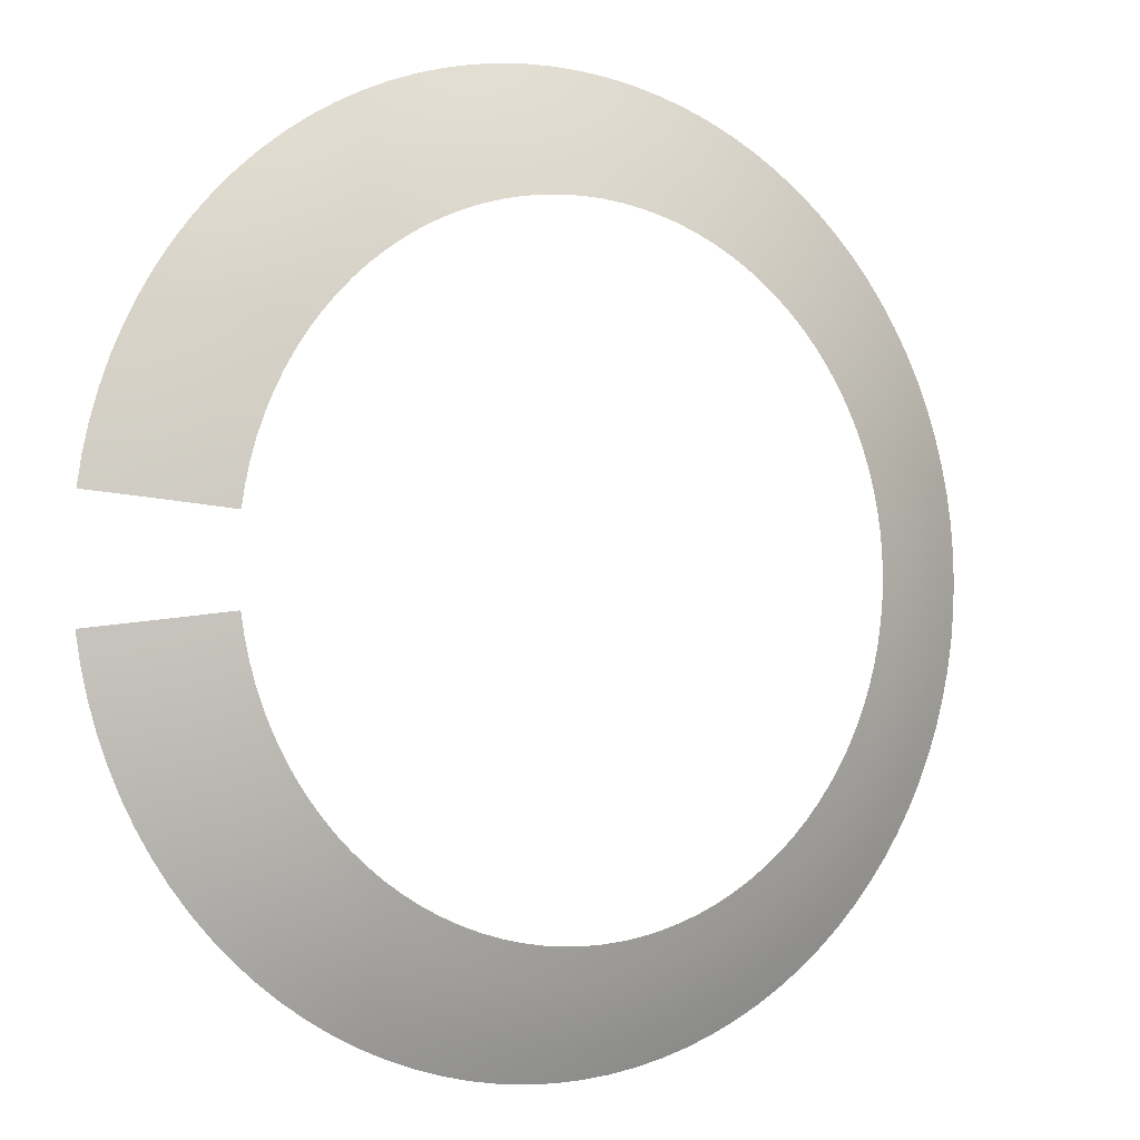
<metadata>
{"format":"obj","ext":"obj","renderer":"f3d","projection":"perspective","resolution":1024,"background":"white","views":[{"elev":-2.5,"azim":148.9,"up":"+Z"}]}
</metadata>
<code>
o Level7_Sphere.009
v -2.287 7.038 0
v -2.507 6.963 0
v -3.151 6.696 0
v -2.282 7.038 -0.1436
v -2.502 6.963 -0.1574
v -2.719 6.88 -0.1711
v -2.933 6.791 -0.1845
v -3.145 6.696 -0.1978
v -2.269 7.038 -0.2866
v -2.487 6.963 -0.3142
v -2.703 6.88 -0.3414
v -2.916 6.791 -0.3683
v -3.126 6.696 -0.3949
v -2.246 7.038 -0.4285
v -2.462 6.963 -0.4697
v -2.676 6.88 -0.5105
v -2.887 6.791 -0.5507
v -3.095 6.696 -0.5904
v -2.215 7.038 -0.5687
v -2.428 6.963 -0.6234
v -2.639 6.88 -0.6775
v -2.847 6.791 -0.7309
v -3.052 6.696 -0.7836
v -2.175 7.038 -0.7066
v -2.384 6.963 -0.7746
v -2.591 6.88 -0.8418
v -2.795 6.791 -0.9082
v -2.997 6.696 -0.9736
v -2.126 7.038 -0.8418
v -2.331 6.963 -0.9228
v -2.533 6.88 -1.003
v -2.733 6.791 -1.082
v -2.93 6.696 -1.16
v -2.069 7.038 -0.9736
v -2.268 6.963 -1.067
v -2.465 6.88 -1.16
v -2.659 6.791 -1.251
v -2.851 6.696 -1.342
v -2.004 7.038 -1.102
v -2.197 6.963 -1.208
v -2.387 6.88 -1.312
v -2.575 6.791 -1.416
v -2.761 6.696 -1.518
v -1.931 7.038 -1.225
v -2.116 6.963 -1.343
v -2.3 6.88 -1.46
v -2.481 6.791 -1.575
v -2.66 6.696 -1.688
v -1.85 7.038 -1.344
v -2.028 6.963 -1.473
v -2.204 6.88 -1.601
v -2.378 6.791 -1.727
v -2.549 6.696 -1.852
v -1.762 7.038 -1.458
v -1.931 6.963 -1.598
v -2.099 6.88 -1.736
v -2.264 6.791 -1.873
v -2.428 6.696 -2.008
v -1.667 7.038 -1.565
v -1.827 6.963 -1.716
v -1.986 6.88 -1.865
v -2.142 6.791 -2.012
v -2.297 6.696 -2.157
v -1.565 7.038 -1.667
v -1.716 6.963 -1.827
v -1.865 6.88 -1.986
v -2.012 6.791 -2.142
v -2.157 6.696 -2.297
v -1.458 7.038 -1.762
v -1.598 6.963 -1.931
v -1.736 6.88 -2.099
v -1.873 6.791 -2.264
v -2.008 6.696 -2.428
v -1.344 7.038 -1.85
v -1.473 6.963 -2.028
v -1.601 6.88 -2.204
v -1.727 6.791 -2.378
v -1.852 6.696 -2.549
v -1.225 7.038 -1.931
v -1.343 6.963 -2.116
v -1.46 6.88 -2.3
v -1.575 6.791 -2.481
v -1.688 6.696 -2.66
v -1.102 7.038 -2.004
v -1.208 6.963 -2.197
v -1.312 6.88 -2.387
v -1.416 6.791 -2.575
v -1.518 6.696 -2.761
v -0.9736 7.038 -2.069
v -1.067 6.963 -2.268
v -1.16 6.88 -2.465
v -1.251 6.791 -2.659
v -1.342 6.696 -2.851
v -0.8418 7.038 -2.126
v -0.9228 6.963 -2.331
v -1.003 6.88 -2.533
v -1.082 6.791 -2.733
v -1.16 6.696 -2.93
v -0.7066 7.038 -2.175
v -0.7746 6.963 -2.384
v -0.8418 6.88 -2.591
v -0.9082 6.791 -2.795
v -0.9736 6.696 -2.997
v -0.5687 7.038 -2.215
v -0.6234 6.963 -2.428
v -0.6775 6.88 -2.639
v -0.7309 6.791 -2.847
v -0.7836 6.696 -3.052
v -0.4285 7.038 -2.246
v -0.4697 6.963 -2.462
v -0.5104 6.88 -2.676
v -0.5507 6.791 -2.887
v -0.5904 6.696 -3.095
v -0.2866 7.038 -2.269
v -0.3142 6.963 -2.487
v -0.3414 6.88 -2.703
v -0.3683 6.791 -2.916
v -0.3949 6.696 -3.126
v -0.1436 7.038 -2.282
v -0.1574 6.963 -2.502
v -0.171 6.88 -2.719
v -0.1845 6.791 -2.933
v -0.1978 6.696 -3.145
v 8e-06 7.038 -2.287
v 8e-06 6.963 -2.507
v 8e-06 6.88 -2.724
v 7e-06 6.791 -2.939
v 7e-06 6.696 -3.151
v 0.1436 7.038 -2.282
v 0.1574 6.963 -2.502
v 0.1711 6.88 -2.719
v 0.1845 6.791 -2.933
v 0.1978 6.696 -3.145
v 0.2866 7.038 -2.269
v 0.3142 6.963 -2.487
v 0.3414 6.88 -2.703
v 0.3684 6.791 -2.916
v 0.3949 6.696 -3.126
v 0.4285 7.038 -2.246
v 0.4697 6.963 -2.462
v 0.5105 6.88 -2.676
v 0.5507 6.791 -2.887
v 0.5904 6.696 -3.095
v 0.5687 7.038 -2.215
v 0.6234 6.963 -2.428
v 0.6775 6.88 -2.639
v 0.7309 6.791 -2.847
v 0.7836 6.696 -3.052
v 0.7066 7.038 -2.175
v 0.7746 6.963 -2.384
v 0.8418 6.88 -2.591
v 0.9082 6.791 -2.795
v 0.9737 6.696 -2.997
v 0.8418 7.038 -2.126
v 0.9228 6.963 -2.331
v 1.003 6.88 -2.533
v 1.082 6.791 -2.733
v 1.16 6.696 -2.93
v 0.9737 7.038 -2.069
v 1.067 6.963 -2.268
v 1.16 6.88 -2.465
v 1.251 6.791 -2.659
v 1.342 6.696 -2.851
v 1.102 7.038 -2.004
v 1.208 6.963 -2.197
v 1.312 6.88 -2.387
v 1.416 6.791 -2.575
v 1.518 6.696 -2.761
v 1.225 7.038 -1.931
v 1.343 6.963 -2.116
v 1.46 6.88 -2.3
v 1.575 6.791 -2.481
v 1.688 6.696 -2.66
v 1.344 7.038 -1.85
v 1.473 6.963 -2.028
v 1.601 6.88 -2.204
v 1.727 6.791 -2.378
v 1.852 6.696 -2.549
v 1.458 7.038 -1.762
v 1.598 6.963 -1.931
v 1.736 6.88 -2.099
v 1.873 6.791 -2.264
v 2.008 6.696 -2.428
v 1.565 7.038 -1.667
v 1.716 6.963 -1.827
v 1.865 6.88 -1.986
v 2.012 6.791 -2.142
v 2.157 6.696 -2.297
v 1.667 7.038 -1.565
v 1.827 6.963 -1.716
v 1.986 6.88 -1.865
v 2.142 6.791 -2.012
v 2.297 6.696 -2.157
v 1.762 7.038 -1.458
v 1.931 6.963 -1.598
v 2.099 6.88 -1.736
v 2.264 6.791 -1.873
v 2.428 6.696 -2.008
v 1.85 7.038 -1.344
v 2.028 6.963 -1.473
v 2.204 6.88 -1.601
v 2.378 6.791 -1.727
v 2.549 6.696 -1.852
v 1.931 7.038 -1.225
v 2.116 6.963 -1.343
v 2.3 6.88 -1.46
v 2.481 6.791 -1.575
v 2.66 6.696 -1.688
v 2.004 7.038 -1.102
v 2.197 6.963 -1.208
v 2.387 6.88 -1.312
v 2.575 6.791 -1.416
v 2.761 6.696 -1.518
v 2.069 7.038 -0.9736
v 2.268 6.963 -1.067
v 2.465 6.88 -1.16
v 2.659 6.791 -1.251
v 2.851 6.696 -1.342
v 2.126 7.038 -0.8418
v 2.331 6.963 -0.9228
v 2.533 6.88 -1.003
v 2.733 6.791 -1.082
v 2.93 6.696 -1.16
v 2.175 7.038 -0.7066
v 2.384 6.963 -0.7746
v 2.591 6.88 -0.8418
v 2.795 6.791 -0.9082
v 2.997 6.696 -0.9736
v 2.215 7.038 -0.5687
v 2.428 6.963 -0.6234
v 2.639 6.88 -0.6775
v 2.847 6.791 -0.7309
v 3.052 6.696 -0.7836
v 2.246 7.038 -0.4285
v 2.462 6.963 -0.4697
v 2.676 6.88 -0.5105
v 2.887 6.791 -0.5507
v 3.095 6.696 -0.5904
v 2.269 7.038 -0.2866
v 2.487 6.963 -0.3142
v 2.703 6.88 -0.3414
v 2.916 6.791 -0.3683
v 3.126 6.696 -0.3949
v 2.269 7.038 0.2866
v 2.487 6.963 0.3142
v 2.703 6.88 0.3414
v 2.916 6.791 0.3683
v 3.126 6.696 0.3949
v 2.246 7.038 0.4285
v 2.462 6.963 0.4697
v 2.676 6.88 0.5105
v 2.887 6.791 0.5507
v 3.095 6.696 0.5904
v 2.215 7.038 0.5687
v 2.428 6.963 0.6234
v 2.639 6.88 0.6775
v 2.847 6.791 0.7309
v 3.052 6.696 0.7836
v 2.175 7.038 0.7066
v 2.384 6.963 0.7746
v 2.591 6.88 0.8418
v 2.795 6.791 0.9082
v 2.997 6.696 0.9736
v 2.126 7.038 0.8418
v 2.331 6.963 0.9228
v 2.533 6.88 1.003
v 2.733 6.791 1.082
v 2.93 6.696 1.16
v 2.069 7.038 0.9736
v 2.268 6.963 1.067
v 2.465 6.88 1.16
v 2.659 6.791 1.251
v 2.851 6.696 1.342
v 2.004 7.038 1.102
v 2.197 6.963 1.208
v 2.387 6.88 1.312
v 2.575 6.791 1.416
v 2.761 6.696 1.518
v 1.931 7.038 1.225
v 2.116 6.963 1.343
v 2.3 6.88 1.46
v 2.481 6.791 1.575
v 2.66 6.696 1.688
v 1.85 7.038 1.344
v 2.028 6.963 1.473
v 2.204 6.88 1.601
v 2.378 6.791 1.727
v 2.549 6.696 1.852
v 1.762 7.038 1.458
v 1.931 6.963 1.598
v 2.099 6.88 1.736
v 2.264 6.791 1.873
v 2.428 6.696 2.008
v 1.667 7.038 1.565
v 1.827 6.963 1.716
v 1.986 6.88 1.865
v 2.142 6.791 2.012
v 2.297 6.696 2.157
v 1.565 7.038 1.667
v 1.716 6.963 1.827
v 1.865 6.88 1.986
v 2.012 6.791 2.142
v 2.157 6.696 2.297
v 1.458 7.038 1.762
v 1.598 6.963 1.931
v 1.736 6.88 2.099
v 1.873 6.791 2.264
v 2.008 6.696 2.428
v 1.344 7.038 1.85
v 1.473 6.963 2.028
v 1.601 6.88 2.204
v 1.727 6.791 2.378
v 1.852 6.696 2.549
v 1.225 7.038 1.931
v 1.343 6.963 2.116
v 1.46 6.88 2.3
v 1.575 6.791 2.481
v 1.688 6.696 2.66
v 1.102 7.038 2.004
v 1.208 6.963 2.197
v 1.312 6.88 2.387
v 1.416 6.791 2.575
v 1.518 6.696 2.761
v 0.9737 7.038 2.069
v 1.067 6.963 2.268
v 1.16 6.88 2.465
v 1.251 6.791 2.659
v 1.342 6.696 2.851
v 0.8418 7.038 2.126
v 0.9228 6.963 2.331
v 1.003 6.88 2.533
v 1.082 6.791 2.733
v 1.16 6.696 2.93
v 0.7066 7.038 2.175
v 0.7746 6.963 2.384
v 0.8418 6.88 2.591
v 0.9082 6.791 2.795
v 0.9737 6.696 2.997
v 0.5687 7.038 2.215
v 0.6234 6.963 2.428
v 0.6775 6.88 2.639
v 0.7309 6.791 2.847
v 0.7836 6.696 3.052
v 0.4285 7.038 2.246
v 0.4697 6.963 2.462
v 0.5105 6.88 2.676
v 0.5507 6.791 2.887
v 0.5904 6.696 3.095
v 0.2866 7.038 2.269
v 0.3142 6.963 2.487
v 0.3414 6.88 2.703
v 0.3684 6.791 2.916
v 0.3949 6.696 3.126
v 0.1436 7.038 2.282
v 0.1574 6.963 2.502
v 0.1711 6.88 2.719
v 0.1845 6.791 2.933
v 0.1978 6.696 3.145
v 8e-06 7.038 2.287
v 7e-06 6.963 2.507
v 8e-06 6.88 2.724
v 8e-06 6.791 2.939
v 8e-06 6.696 3.151
v -0.1436 7.038 2.282
v -0.1574 6.963 2.502
v -0.171 6.88 2.719
v -0.1845 6.791 2.933
v -0.1978 6.696 3.145
v -0.2866 7.038 2.269
v -0.3142 6.963 2.487
v -0.3414 6.88 2.703
v -0.3683 6.791 2.916
v -0.3949 6.696 3.126
v -0.4285 7.038 2.246
v -0.4697 6.963 2.462
v -0.5104 6.88 2.676
v -0.5507 6.791 2.887
v -0.5904 6.696 3.095
v -0.5687 7.038 2.215
v -0.6234 6.963 2.428
v -0.6775 6.88 2.639
v -0.7309 6.791 2.847
v -0.7836 6.696 3.052
v -0.7066 7.038 2.175
v -0.7746 6.963 2.384
v -0.8418 6.88 2.591
v -0.9082 6.791 2.795
v -0.9736 6.696 2.997
v -0.8418 7.038 2.126
v -0.9228 6.963 2.331
v -1.003 6.88 2.533
v -1.082 6.791 2.733
v -1.16 6.696 2.93
v -0.9736 7.038 2.069
v -1.067 6.963 2.268
v -1.16 6.88 2.465
v -1.251 6.791 2.659
v -1.342 6.696 2.851
v -1.102 7.038 2.004
v -1.208 6.963 2.197
v -1.312 6.88 2.387
v -1.416 6.791 2.575
v -1.518 6.696 2.761
v -1.225 7.038 1.931
v -1.343 6.963 2.116
v -1.46 6.88 2.3
v -1.575 6.791 2.481
v -1.688 6.696 2.66
v -1.344 7.038 1.85
v -1.473 6.963 2.028
v -1.601 6.88 2.204
v -1.727 6.791 2.378
v -1.852 6.696 2.549
v -1.458 7.038 1.762
v -1.598 6.963 1.931
v -1.736 6.88 2.099
v -1.873 6.791 2.264
v -2.008 6.696 2.428
v -1.565 7.038 1.667
v -1.716 6.963 1.827
v -1.865 6.88 1.986
v -2.012 6.791 2.142
v -2.157 6.696 2.297
v -1.667 7.038 1.565
v -1.827 6.963 1.716
v -1.986 6.88 1.865
v -2.142 6.791 2.012
v -2.297 6.696 2.157
v -1.762 7.038 1.458
v -1.931 6.963 1.598
v -2.099 6.88 1.736
v -2.264 6.791 1.873
v -2.428 6.696 2.008
v -1.85 7.038 1.344
v -2.028 6.963 1.473
v -2.204 6.88 1.601
v -2.378 6.791 1.727
v -2.549 6.696 1.852
v -1.931 7.038 1.225
v -2.116 6.963 1.343
v -2.3 6.88 1.46
v -2.481 6.791 1.575
v -2.66 6.696 1.688
v -2.004 7.038 1.102
v -2.197 6.963 1.208
v -2.387 6.88 1.312
v -2.575 6.791 1.416
v -2.761 6.696 1.518
v -2.069 7.038 0.9736
v -2.268 6.963 1.067
v -2.465 6.88 1.16
v -2.659 6.791 1.251
v -2.851 6.696 1.342
v -2.126 7.038 0.8418
v -2.331 6.963 0.9228
v -2.533 6.88 1.003
v -2.733 6.791 1.082
v -2.93 6.696 1.16
v -2.175 7.038 0.7066
v -2.384 6.963 0.7746
v -2.591 6.88 0.8418
v -2.795 6.791 0.9082
v -2.997 6.696 0.9736
v -2.215 7.038 0.5687
v -2.428 6.963 0.6234
v -2.639 6.88 0.6775
v -2.847 6.791 0.7309
v -3.052 6.696 0.7836
v -2.246 7.038 0.4285
v -2.462 6.963 0.4697
v -2.676 6.88 0.5105
v -2.887 6.791 0.5507
v -3.095 6.696 0.5904
v -2.269 7.038 0.2866
v -2.487 6.963 0.3142
v -2.703 6.88 0.3414
v -2.916 6.791 0.3683
v -3.126 6.696 0.3949
v -2.282 7.038 0.1436
v -2.502 6.963 0.1574
v -2.719 6.88 0.1711
v -2.933 6.791 0.1845
v -3.145 6.696 0.1978
v -2.724 6.88 -0
v -2.939 6.791 1e-06
f 2 5 4
f 5 10 9
f 6 11 10
f 12 11 6
f 13 12 7
f 15 14 9
f 11 16 15
f 12 17 16
f 13 18 17
f 20 19 14
f 16 21 20
f 22 21 16
f 23 22 17
f 25 24 19
f 26 25 20
f 22 27 26
f 28 27 22
f 30 29 24
f 31 30 25
f 27 32 31
f 33 32 27
f 35 34 29
f 31 36 35
f 32 37 36
f 38 37 32
f 40 39 34
f 36 41 40
f 42 41 36
f 43 42 37
f 45 44 39
f 41 46 45
f 42 47 46
f 48 47 42
f 50 49 44
f 46 51 50
f 47 52 51
f 53 52 47
f 55 54 49
f 56 55 50
f 52 57 56
f 58 57 52
f 60 59 54
f 61 60 55
f 57 62 61
f 63 62 57
f 65 64 59
f 66 65 60
f 62 67 66
f 68 67 62
f 70 69 64
f 71 70 65
f 67 72 71
f 73 72 67
f 75 74 69
f 76 75 70
f 72 77 76
f 78 77 72
f 80 79 74
f 81 80 75
f 77 82 81
f 83 82 77
f 85 84 79
f 86 85 80
f 87 86 81
f 88 87 82
f 90 89 84
f 91 90 85
f 92 91 86
f 93 92 87
f 90 95 94
f 96 95 90
f 92 97 96
f 98 97 92
f 100 99 94
f 101 100 95
f 102 101 96
f 103 102 97
f 105 104 99
f 106 105 100
f 102 107 106
f 108 107 102
f 111 110 105
f 112 111 106
f 113 112 107
f 105 110 109
f 115 114 109
f 116 115 110
f 112 117 116
f 118 117 112
f 120 119 114
f 121 120 115
f 117 122 121
f 123 122 117
f 125 124 119
f 126 125 120
f 127 126 121
f 128 127 122
f 125 130 129
f 126 131 130
f 132 131 126
f 133 132 127
f 135 134 129
f 136 135 130
f 137 136 131
f 138 137 132
f 135 140 139
f 141 140 135
f 142 141 136
f 143 142 137
f 140 145 144
f 146 145 140
f 147 146 141
f 148 147 142
f 145 150 149
f 151 150 145
f 152 151 146
f 153 152 147
f 150 155 154
f 156 155 150
f 152 157 156
f 158 157 152
f 155 160 159
f 161 160 155
f 162 161 156
f 163 162 157
f 160 165 164
f 166 165 160
f 162 167 166
f 168 167 162
f 165 170 169
f 171 170 165
f 167 172 171
f 173 172 167
f 170 175 174
f 176 175 170
f 172 177 176
f 178 177 172
f 175 180 179
f 181 180 175
f 177 182 181
f 183 182 177
f 180 185 184
f 186 185 180
f 182 187 186
f 188 187 182
f 185 190 189
f 191 190 185
f 187 192 191
f 188 193 192
f 190 195 194
f 196 195 190
f 192 197 196
f 198 197 192
f 195 200 199
f 201 200 195
f 197 202 201
f 203 202 197
f 200 205 204
f 206 205 200
f 207 206 201
f 208 207 202
f 205 210 209
f 211 210 205
f 207 212 211
f 213 212 207
f 218 217 212
f 210 215 214
f 216 215 210
f 217 216 211
f 215 220 219
f 221 220 215
f 222 221 216
f 223 222 217
f 220 225 224
f 226 225 220
f 227 226 221
f 228 227 222
f 225 230 229
f 231 230 225
f 227 232 231
f 233 232 227
f 230 235 234
f 236 235 230
f 237 236 231
f 238 237 232
f 235 240 239
f 241 240 235
f 237 242 241
f 243 242 237
f 245 250 249
f 251 250 245
f 247 252 251
f 253 252 247
f 250 255 254
f 256 255 250
f 257 256 251
f 258 257 252
f 255 260 259
f 261 260 255
f 262 261 256
f 263 262 257
f 260 265 264
f 266 265 260
f 262 267 266
f 268 267 262
f 272 271 266
f 273 272 267
f 265 270 269
f 271 270 265
f 270 275 274
f 276 275 270
f 272 277 276
f 273 278 277
f 275 280 279
f 281 280 275
f 277 282 281
f 283 282 277
f 280 285 284
f 286 285 280
f 282 287 286
f 288 287 282
f 285 290 289
f 291 290 285
f 287 292 291
f 288 293 292
f 290 295 294
f 296 295 290
f 297 296 291
f 293 298 297
f 295 300 299
f 301 300 295
f 297 302 301
f 298 303 302
f 300 305 304
f 306 305 300
f 307 306 301
f 303 308 307
f 312 311 306
f 308 313 312
f 305 310 309
f 311 310 305
f 310 315 314
f 316 315 310
f 317 316 311
f 313 318 317
f 315 320 319
f 321 320 315
f 322 321 316
f 318 323 322
f 320 325 324
f 326 325 320
f 322 327 326
f 323 328 327
f 325 330 329
f 331 330 325
f 332 331 326
f 328 333 332
f 330 335 334
f 336 335 330
f 337 336 331
f 333 338 337
f 335 340 339
f 341 340 335
f 342 341 336
f 338 343 342
f 340 345 344
f 346 345 340
f 347 346 341
f 343 348 347
f 345 350 349
f 351 350 345
f 352 351 346
f 348 353 352
f 350 355 354
f 356 355 350
f 357 356 351
f 353 358 357
f 362 361 356
f 358 363 362
f 355 360 359
f 361 360 355
f 360 365 364
f 366 365 360
f 367 366 361
f 363 368 367
f 365 370 369
f 371 370 365
f 372 371 366
f 368 373 372
f 370 375 374
f 376 375 370
f 377 376 371
f 373 378 377
f 375 380 379
f 381 380 375
f 382 381 376
f 378 383 382
f 380 385 384
f 386 385 380
f 387 386 381
f 383 388 387
f 385 390 389
f 391 390 385
f 392 391 386
f 388 393 392
f 390 395 394
f 396 395 390
f 397 396 391
f 393 398 397
f 395 400 399
f 401 400 395
f 402 401 396
f 398 403 402
f 400 405 404
f 406 405 400
f 407 406 401
f 403 408 407
f 405 410 409
f 411 410 405
f 407 412 411
f 408 413 412
f 410 415 414
f 416 415 410
f 412 417 416
f 413 418 417
f 415 420 419
f 421 420 415
f 417 422 421
f 418 423 422
f 420 425 424
f 426 425 420
f 427 426 421
f 423 428 427
f 425 430 429
f 431 430 425
f 432 431 426
f 428 433 432
f 436 435 430
f 437 436 431
f 433 438 437
f 430 435 434
f 435 440 439
f 441 440 435
f 442 441 436
f 438 443 442
f 440 445 444
f 446 445 440
f 447 446 441
f 443 448 447
f 445 450 449
f 451 450 445
f 452 451 446
f 448 453 452
f 450 455 454
f 456 455 450
f 457 456 451
f 453 458 457
f 455 460 459
f 461 460 455
f 462 461 456
f 458 463 462
f 460 465 464
f 466 465 460
f 467 466 461
f 463 468 467
f 465 470 469
f 471 470 465
f 472 471 466
f 468 473 472
f 470 475 474
f 476 475 470
f 477 476 471
f 473 478 477
f 475 480 479
f 481 480 475
f 482 481 476
f 478 483 482
f 485 484 481
f 6 5 2
f 7 6 484
f 3 8 7
f 480 2 1
f 481 484 2
f 483 3 485
f 1 2 4
f 4 5 9
f 5 6 10
f 7 12 6
f 8 13 7
f 10 15 9
f 10 11 15
f 11 12 16
f 12 13 17
f 15 20 14
f 15 16 20
f 17 22 16
f 18 23 17
f 20 25 19
f 21 26 20
f 21 22 26
f 23 28 22
f 25 30 24
f 26 31 25
f 26 27 31
f 28 33 27
f 30 35 29
f 30 31 35
f 31 32 36
f 33 38 32
f 35 40 34
f 35 36 40
f 37 42 36
f 38 43 37
f 40 45 39
f 40 41 45
f 41 42 46
f 43 48 42
f 45 50 44
f 45 46 50
f 46 47 51
f 48 53 47
f 50 55 49
f 51 56 50
f 51 52 56
f 53 58 52
f 55 60 54
f 56 61 55
f 56 57 61
f 58 63 57
f 60 65 59
f 61 66 60
f 61 62 66
f 63 68 62
f 65 70 64
f 66 71 65
f 66 67 71
f 68 73 67
f 70 75 69
f 71 76 70
f 71 72 76
f 73 78 72
f 75 80 74
f 76 81 75
f 76 77 81
f 78 83 77
f 80 85 79
f 81 86 80
f 82 87 81
f 83 88 82
f 85 90 84
f 86 91 85
f 87 92 86
f 88 93 87
f 89 90 94
f 91 96 90
f 91 92 96
f 93 98 92
f 95 100 94
f 96 101 95
f 97 102 96
f 98 103 97
f 100 105 99
f 101 106 100
f 101 102 106
f 103 108 102
f 106 111 105
f 107 112 106
f 108 113 107
f 104 105 109
f 110 115 109
f 111 116 110
f 111 112 116
f 113 118 112
f 115 120 114
f 116 121 115
f 116 117 121
f 118 123 117
f 120 125 119
f 121 126 120
f 122 127 121
f 123 128 122
f 124 125 129
f 125 126 130
f 127 132 126
f 128 133 127
f 130 135 129
f 131 136 130
f 132 137 131
f 133 138 132
f 134 135 139
f 136 141 135
f 137 142 136
f 138 143 137
f 139 140 144
f 141 146 140
f 142 147 141
f 143 148 142
f 144 145 149
f 146 151 145
f 147 152 146
f 148 153 147
f 149 150 154
f 151 156 150
f 151 152 156
f 153 158 152
f 154 155 159
f 156 161 155
f 157 162 156
f 158 163 157
f 159 160 164
f 161 166 160
f 161 162 166
f 163 168 162
f 164 165 169
f 166 171 165
f 166 167 171
f 168 173 167
f 169 170 174
f 171 176 170
f 171 172 176
f 173 178 172
f 174 175 179
f 176 181 175
f 176 177 181
f 178 183 177
f 179 180 184
f 181 186 180
f 181 182 186
f 183 188 182
f 184 185 189
f 186 191 185
f 186 187 191
f 187 188 192
f 189 190 194
f 191 196 190
f 191 192 196
f 193 198 192
f 194 195 199
f 196 201 195
f 196 197 201
f 198 203 197
f 199 200 204
f 201 206 200
f 202 207 201
f 203 208 202
f 204 205 209
f 206 211 205
f 206 207 211
f 208 213 207
f 213 218 212
f 209 210 214
f 211 216 210
f 212 217 211
f 214 215 219
f 216 221 215
f 217 222 216
f 218 223 217
f 219 220 224
f 221 226 220
f 222 227 221
f 223 228 222
f 224 225 229
f 226 231 225
f 226 227 231
f 228 233 227
f 229 230 234
f 231 236 230
f 232 237 231
f 233 238 232
f 234 235 239
f 236 241 235
f 236 237 241
f 238 243 237
f 244 245 249
f 246 251 245
f 246 247 251
f 248 253 247
f 249 250 254
f 251 256 250
f 252 257 251
f 253 258 252
f 254 255 259
f 256 261 255
f 257 262 256
f 258 263 257
f 259 260 264
f 261 266 260
f 261 262 266
f 263 268 262
f 267 272 266
f 268 273 267
f 264 265 269
f 266 271 265
f 269 270 274
f 271 276 270
f 271 272 276
f 272 273 277
f 274 275 279
f 276 281 275
f 276 277 281
f 278 283 277
f 279 280 284
f 281 286 280
f 281 282 286
f 283 288 282
f 284 285 289
f 286 291 285
f 286 287 291
f 287 288 292
f 289 290 294
f 291 296 290
f 292 297 291
f 292 293 297
f 294 295 299
f 296 301 295
f 296 297 301
f 297 298 302
f 299 300 304
f 301 306 300
f 302 307 301
f 302 303 307
f 307 312 306
f 307 308 312
f 304 305 309
f 306 311 305
f 309 310 314
f 311 316 310
f 312 317 311
f 312 313 317
f 314 315 319
f 316 321 315
f 317 322 316
f 317 318 322
f 319 320 324
f 321 326 320
f 321 322 326
f 322 323 327
f 324 325 329
f 326 331 325
f 327 332 326
f 327 328 332
f 329 330 334
f 331 336 330
f 332 337 331
f 332 333 337
f 334 335 339
f 336 341 335
f 337 342 336
f 337 338 342
f 339 340 344
f 341 346 340
f 342 347 341
f 342 343 347
f 344 345 349
f 346 351 345
f 347 352 346
f 347 348 352
f 349 350 354
f 351 356 350
f 352 357 351
f 352 353 357
f 357 362 356
f 357 358 362
f 354 355 359
f 356 361 355
f 359 360 364
f 361 366 360
f 362 367 361
f 362 363 367
f 364 365 369
f 366 371 365
f 367 372 366
f 367 368 372
f 369 370 374
f 371 376 370
f 372 377 371
f 372 373 377
f 374 375 379
f 376 381 375
f 377 382 376
f 377 378 382
f 379 380 384
f 381 386 380
f 382 387 381
f 382 383 387
f 384 385 389
f 386 391 385
f 387 392 386
f 387 388 392
f 389 390 394
f 391 396 390
f 392 397 391
f 392 393 397
f 394 395 399
f 396 401 395
f 397 402 396
f 397 398 402
f 399 400 404
f 401 406 400
f 402 407 401
f 402 403 407
f 404 405 409
f 406 411 405
f 406 407 411
f 407 408 412
f 409 410 414
f 411 416 410
f 411 412 416
f 412 413 417
f 414 415 419
f 416 421 415
f 416 417 421
f 417 418 422
f 419 420 424
f 421 426 420
f 422 427 421
f 422 423 427
f 424 425 429
f 426 431 425
f 427 432 426
f 427 428 432
f 431 436 430
f 432 437 431
f 432 433 437
f 429 430 434
f 434 435 439
f 436 441 435
f 437 442 436
f 437 438 442
f 439 440 444
f 441 446 440
f 442 447 441
f 442 443 447
f 444 445 449
f 446 451 445
f 447 452 446
f 447 448 452
f 449 450 454
f 451 456 450
f 452 457 451
f 452 453 457
f 454 455 459
f 456 461 455
f 457 462 456
f 457 458 462
f 459 460 464
f 461 466 460
f 462 467 461
f 462 463 467
f 464 465 469
f 466 471 465
f 467 472 466
f 467 468 472
f 469 470 474
f 471 476 470
f 472 477 471
f 472 473 477
f 474 475 479
f 476 481 475
f 477 482 476
f 477 478 482
f 482 485 481
f 484 6 2
f 485 7 484
f 485 3 7
f 479 480 1
f 480 481 2
f 482 483 485

</code>
